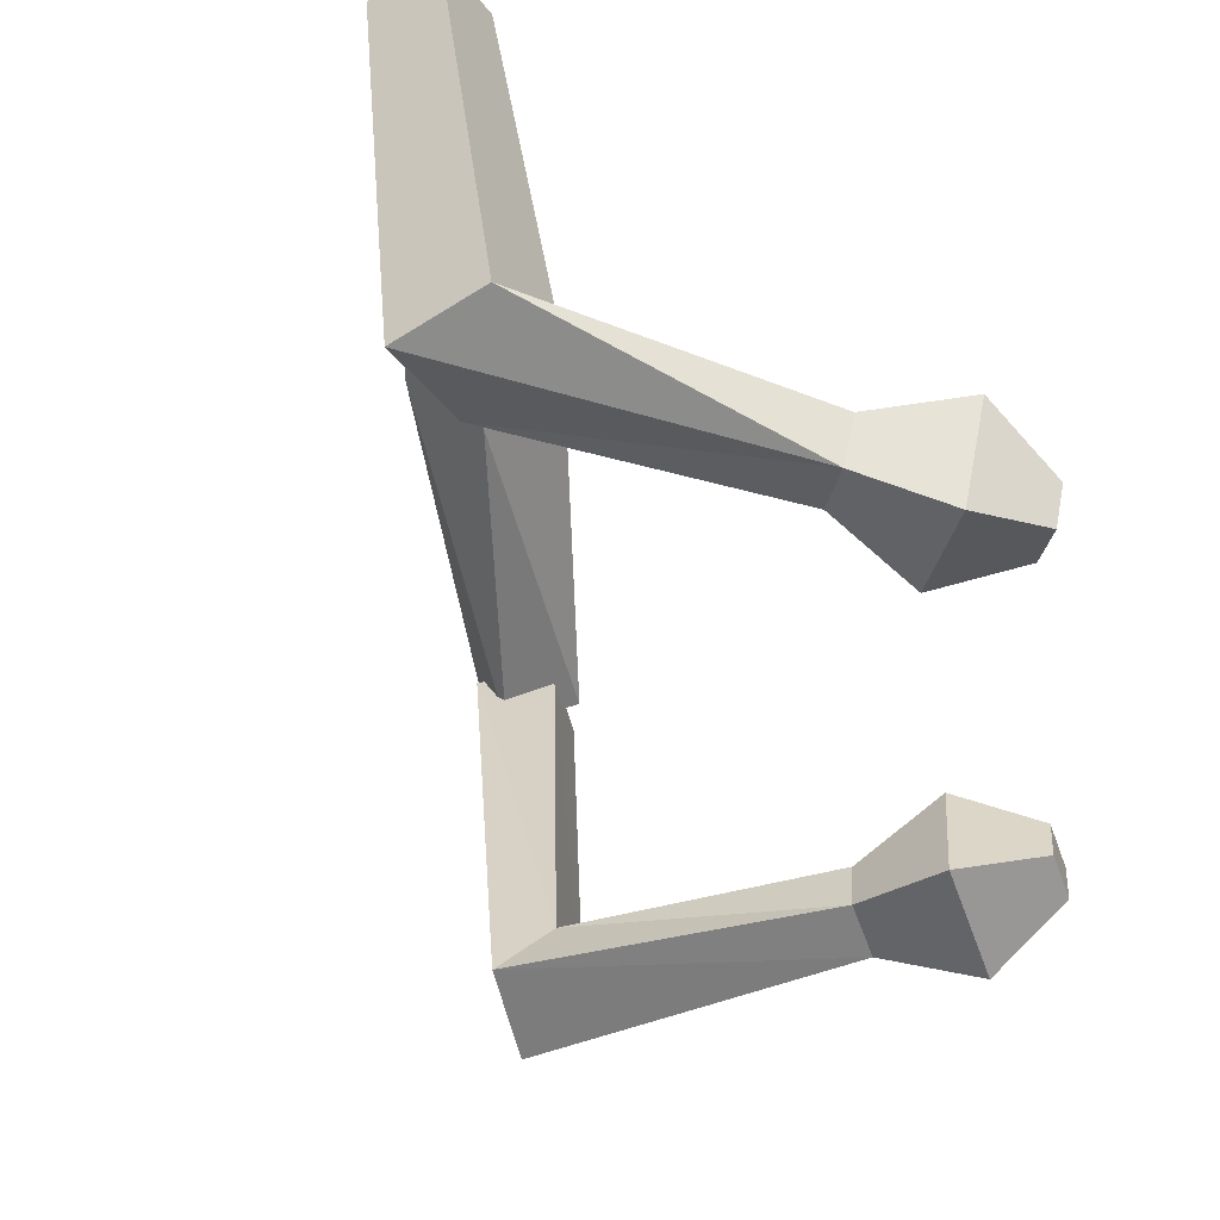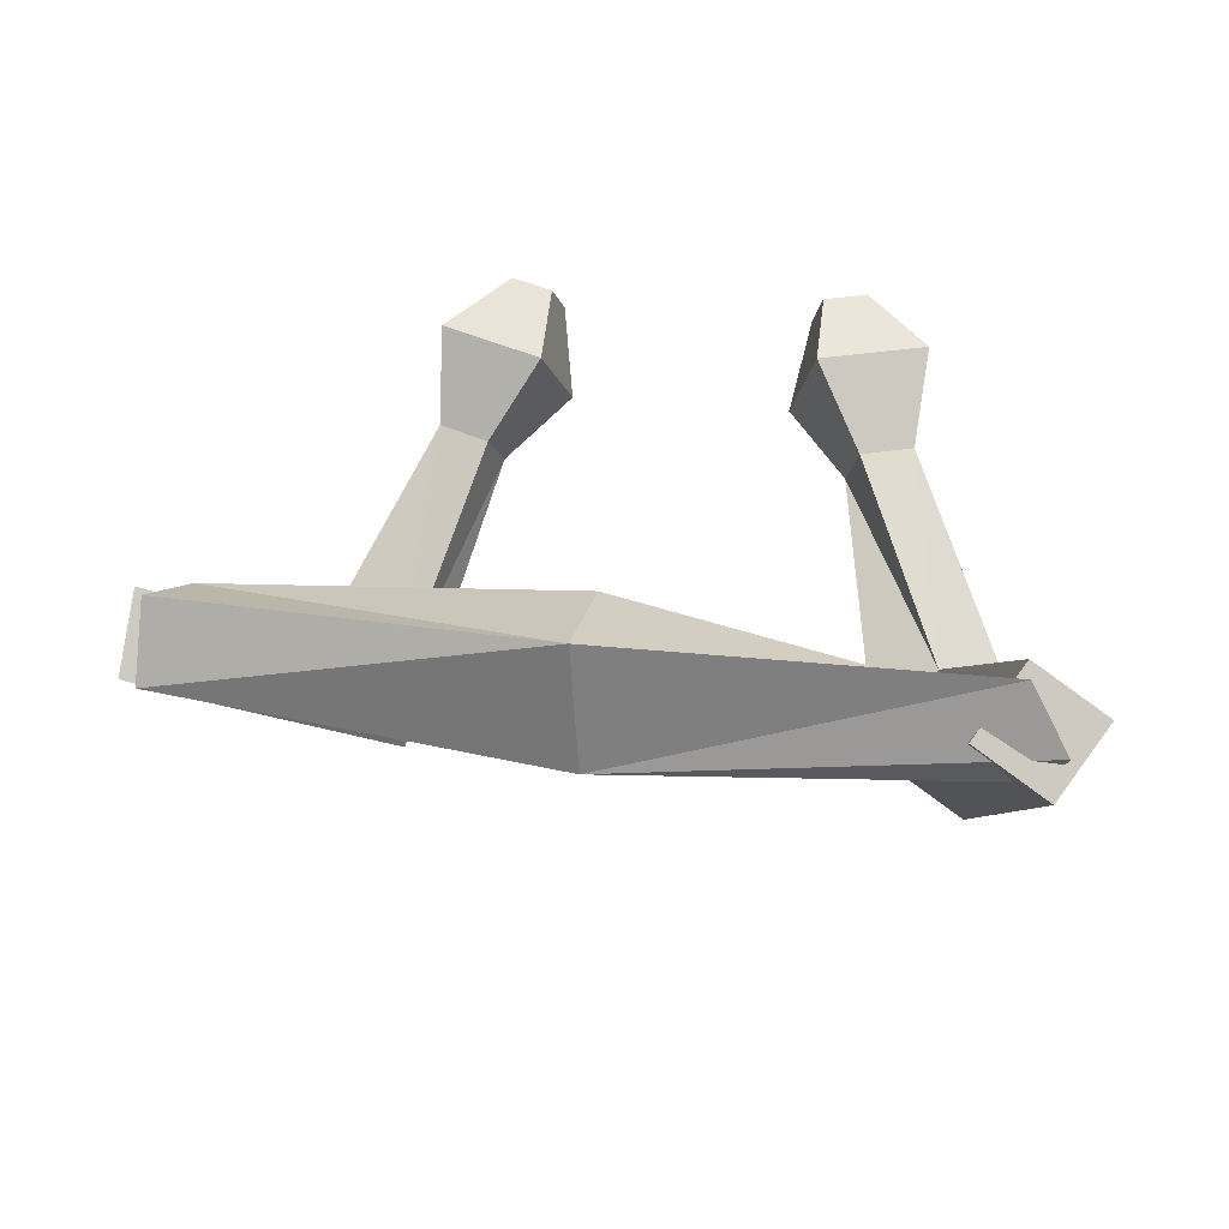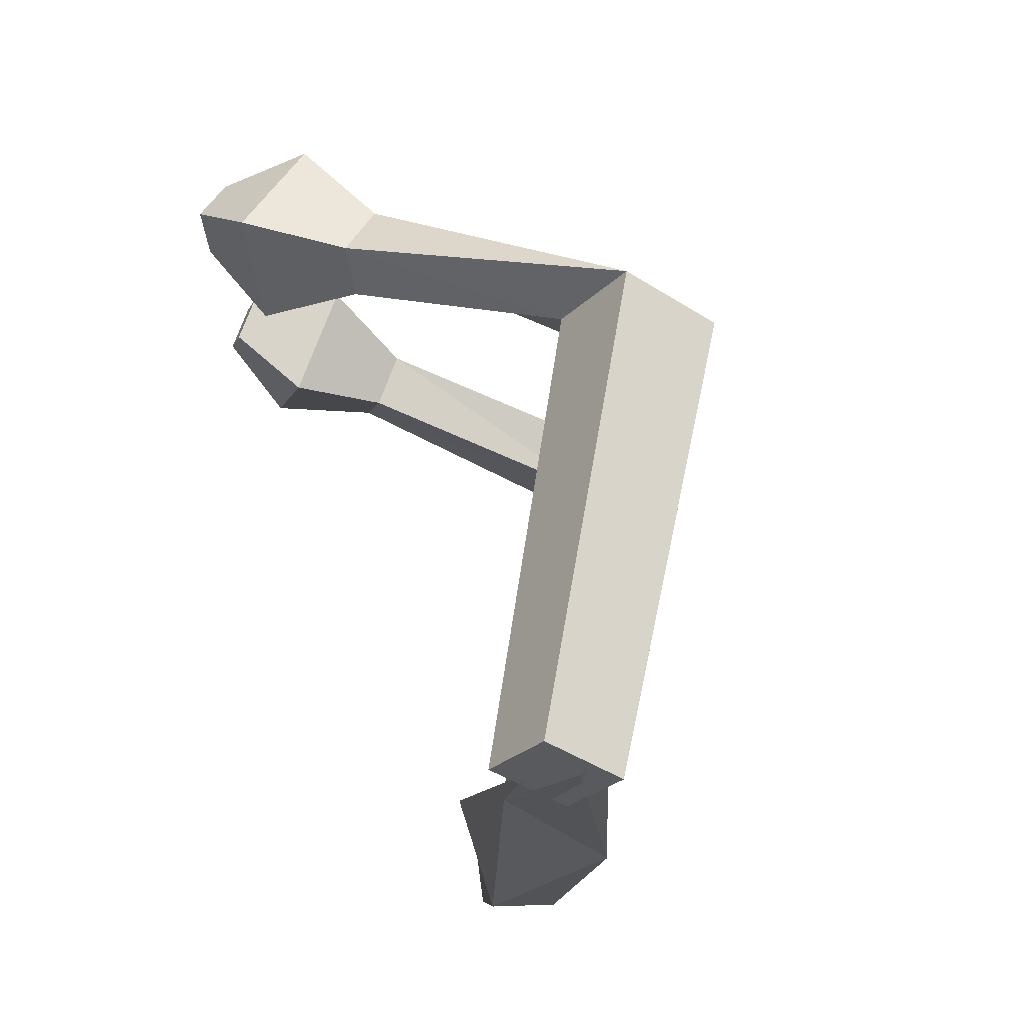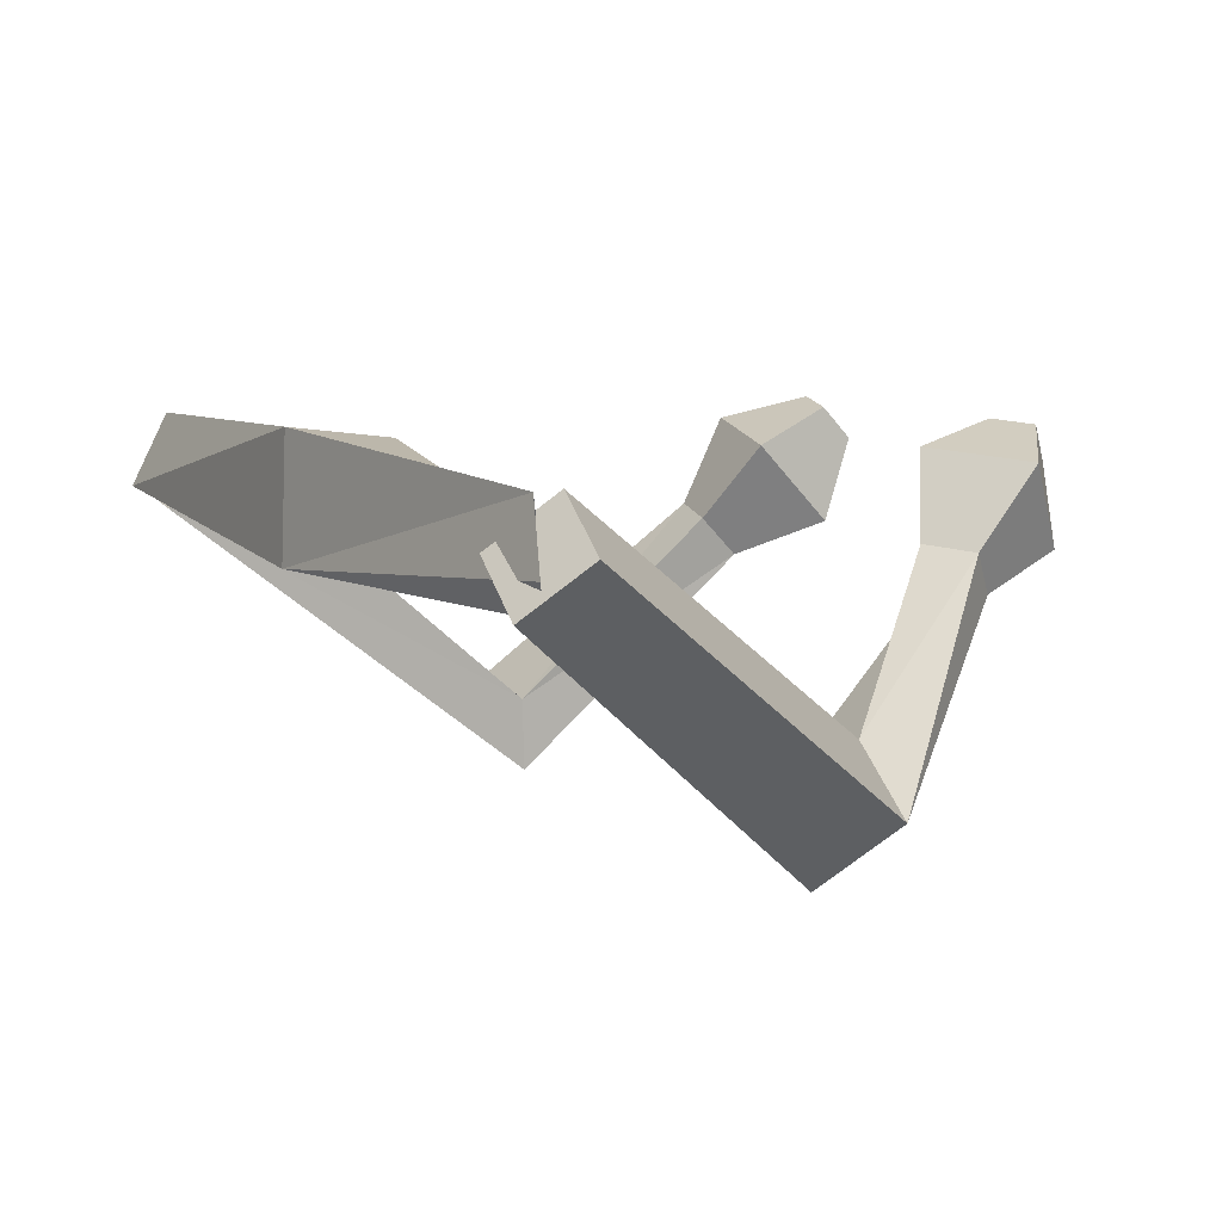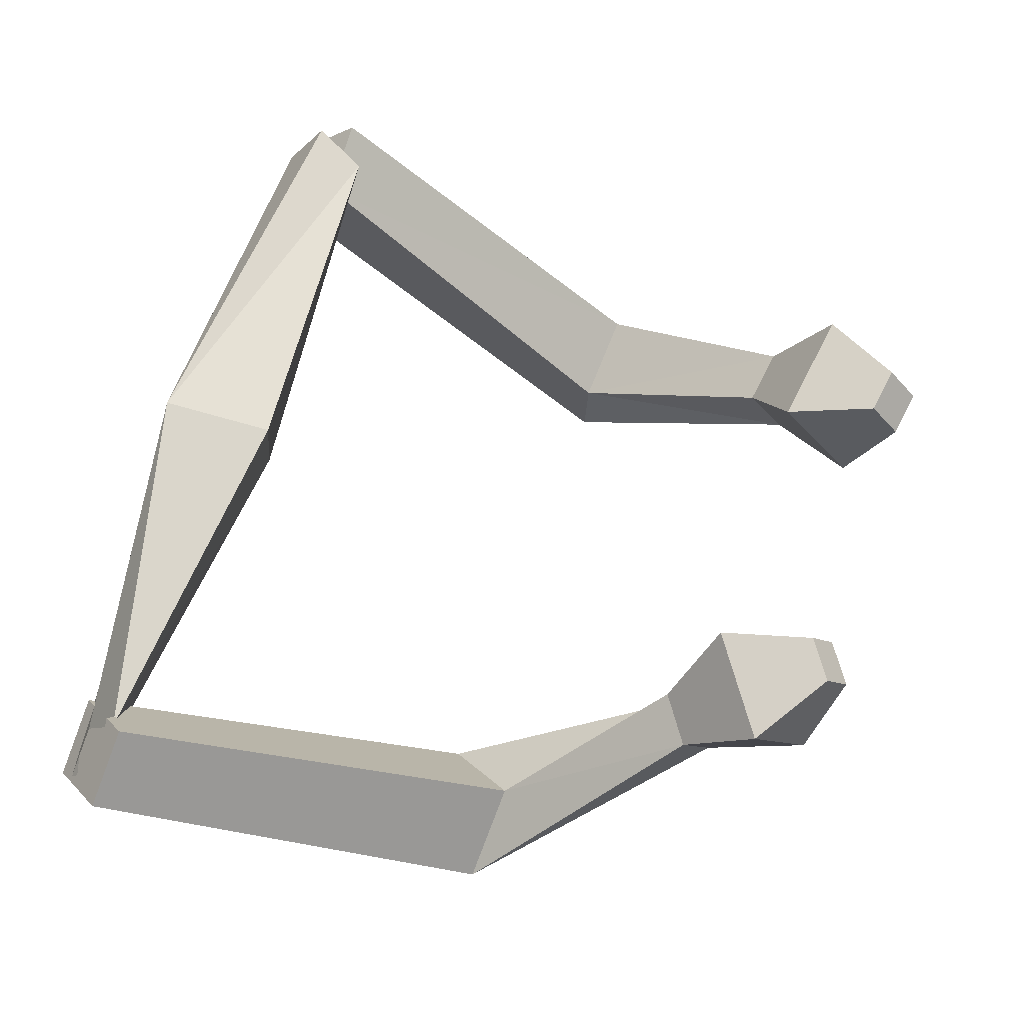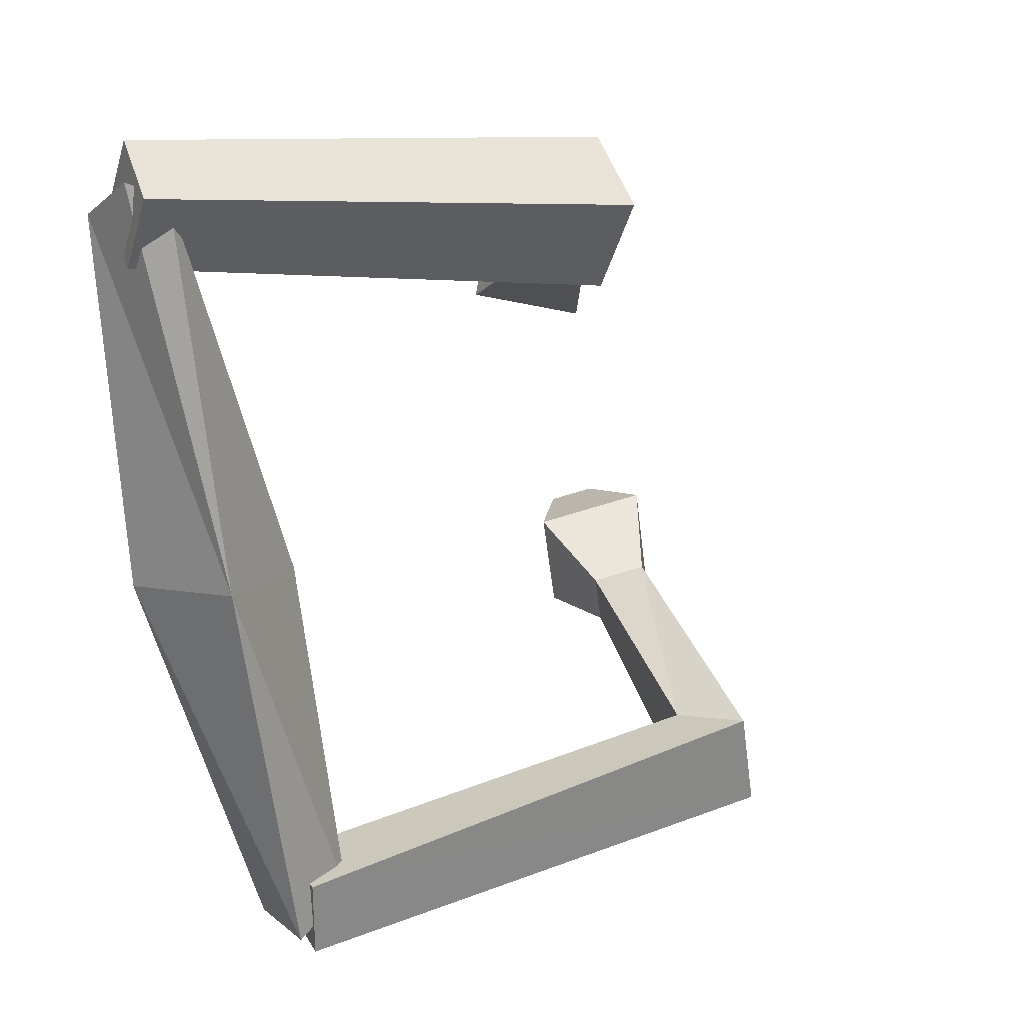
<metadata>
{"format":"obj","ext":"obj","renderer":"f3d","projection":"perspective","resolution":1024,"background":"white","views":[{"elev":42.5,"azim":44.0,"up":"+Z"},{"elev":35.0,"azim":-86.8,"up":"+Y"},{"elev":60.9,"azim":-119.3,"up":"+Z"},{"elev":15.1,"azim":-43.2,"up":"+Y"},{"elev":68.2,"azim":2.8,"up":"+Y"},{"elev":14.1,"azim":-64.0,"up":"+Z"}]}
</metadata>
<code>
o Cube
v 0.6294 -0.08179 -1.997
v 0.7487 -0.03261 -2.484
v 0.2881 -0.3769 -2.421
v 0.6253 -0.518 -2.182
v 0.3008 -0.4609 -2.053
v 0.4075 -0.4088 -2.543
v 0.544 0.054 -2.396
v 0.8205 -0.04901 -2.178
v 4.679 -0.3857 -0.4353
v 4.493 -0.1609 -0.5028
v 4.617 -0.1402 -0.7746
v 4.803 -0.3649 -0.707
v 2.54 -2.477 -1.343
v 2.556 -1.996 -1.379
v 2.762 -1.99 -1.988
v 2.746 -2.471 -1.952
v 4.383 -0.9033 -0.3666
v 4.23 -0.2963 -1.206
v 3.924 -0.3475 -0.5338
v 4.69 -0.8521 -1.039
v 3.726 -0.8656 -0.8724
v 4.099 -1.112 -1.119
v 3.95 -1.137 -0.7908
v 3.875 -0.8406 -1.2
v -0.5934 0.123 1.926
v -0.3123 0.4404 2.211
v -0.6473 0.08564 2.418
v -0.5481 -0.1395 2.334
v -0.753 -0.1161 2.348
v -0.4719 0.2013 2.634
v -0.4991 0.4515 2.206
v -0.3997 0.2264 2.123
v 0.3428 -0.3538 0.003594
v -0.3495 -0.3495 -0.000446
v 0.4022 0.2703 0.05155
v -0.2623 0.4057 -0.05377
v 4.292 -0.1882 1.485
v 4.199 -0.1782 1.201
v 4.041 0.06921 1.262
v 4.135 0.05922 1.546
v 1.512 -2.078 2.176
v 1.714 -1.775 1.641
v 2.07 -1.373 2.003
v 1.868 -1.676 2.538
v 4.071 -0.6659 1.774
v 3.451 -0.02922 1.221
v 3.84 -0.6412 1.071
v 3.682 -0.05393 1.923
v 3.331 -0.8235 1.432
v 3.254 -0.5369 1.848
v 3.444 -0.8355 1.775
v 3.141 -0.5248 1.505
f 34 3 4
f 8 7 36
f 36 7 3
f 33 4 8
f 6 5 1
f 12 11 10
f 19 17 9
f 20 18 11
f 17 20 12
f 19 10 11
f 1 14 15
f 5 6 16
f 6 2 15
f 5 13 14
f 24 21 19
f 22 20 17
f 22 24 18
f 23 17 19
f 14 13 23
f 15 24 22
f 13 16 22
f 14 21 24
f 28 27 34
f 36 31 32
f 34 27 31
f 32 28 33
f 26 25 29
f 37 38 39
f 38 37 45
f 48 40 39
f 37 40 48
f 39 38 47
f 43 42 25
f 41 44 30
f 44 43 26
f 42 41 29
f 46 47 49
f 51 45 48
f 50 48 46
f 49 47 45
f 42 49 51
f 50 52 43
f 51 50 44
f 43 52 49
f 33 34 4
f 35 8 36
f 34 36 3
f 35 33 8
f 2 6 1
f 9 12 10
f 10 19 9
f 12 20 11
f 9 17 12
f 18 19 11
f 2 1 15
f 13 5 16
f 16 6 15
f 1 5 14
f 18 24 19
f 23 22 17
f 20 22 18
f 21 23 19
f 21 14 23
f 16 15 22
f 23 13 22
f 15 14 24
f 33 28 34
f 35 36 32
f 36 34 31
f 35 32 33
f 30 26 29
f 40 37 39
f 47 38 45
f 46 48 39
f 45 37 48
f 46 39 47
f 26 43 25
f 29 41 30
f 30 44 26
f 25 42 29
f 52 46 49
f 50 51 48
f 52 50 46
f 51 49 45
f 41 42 51
f 44 50 43
f 41 51 44
f 42 43 49

</code>
